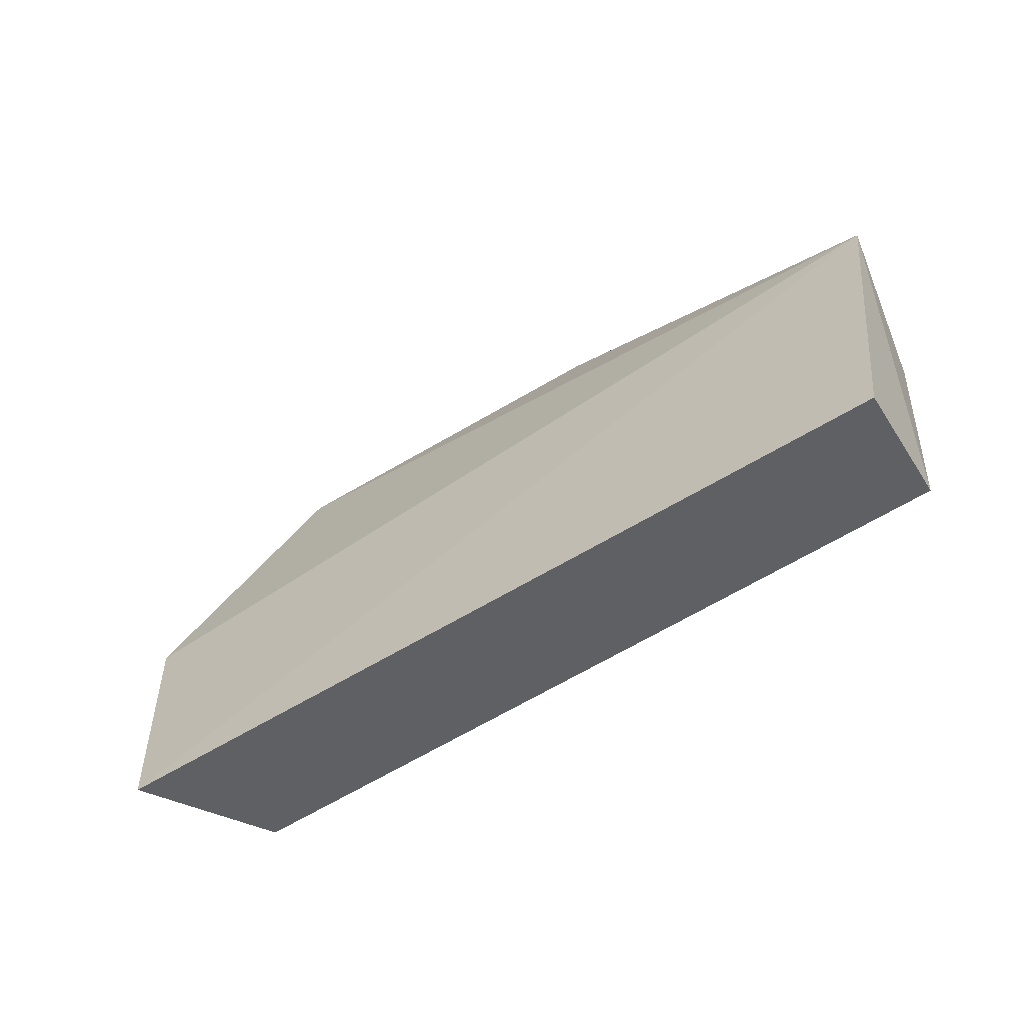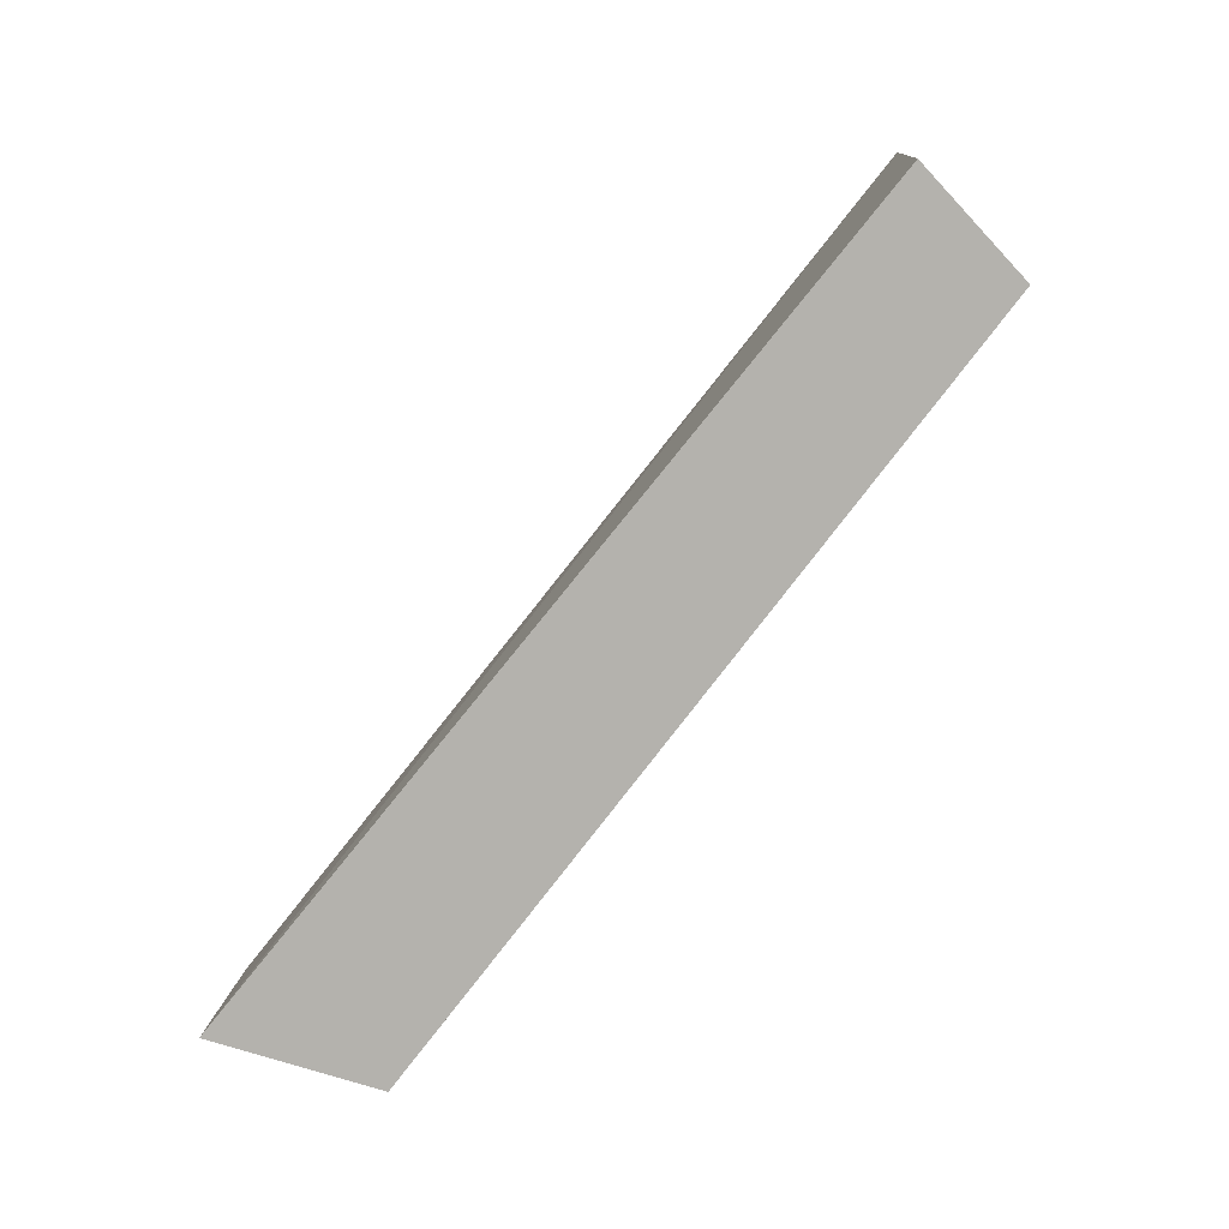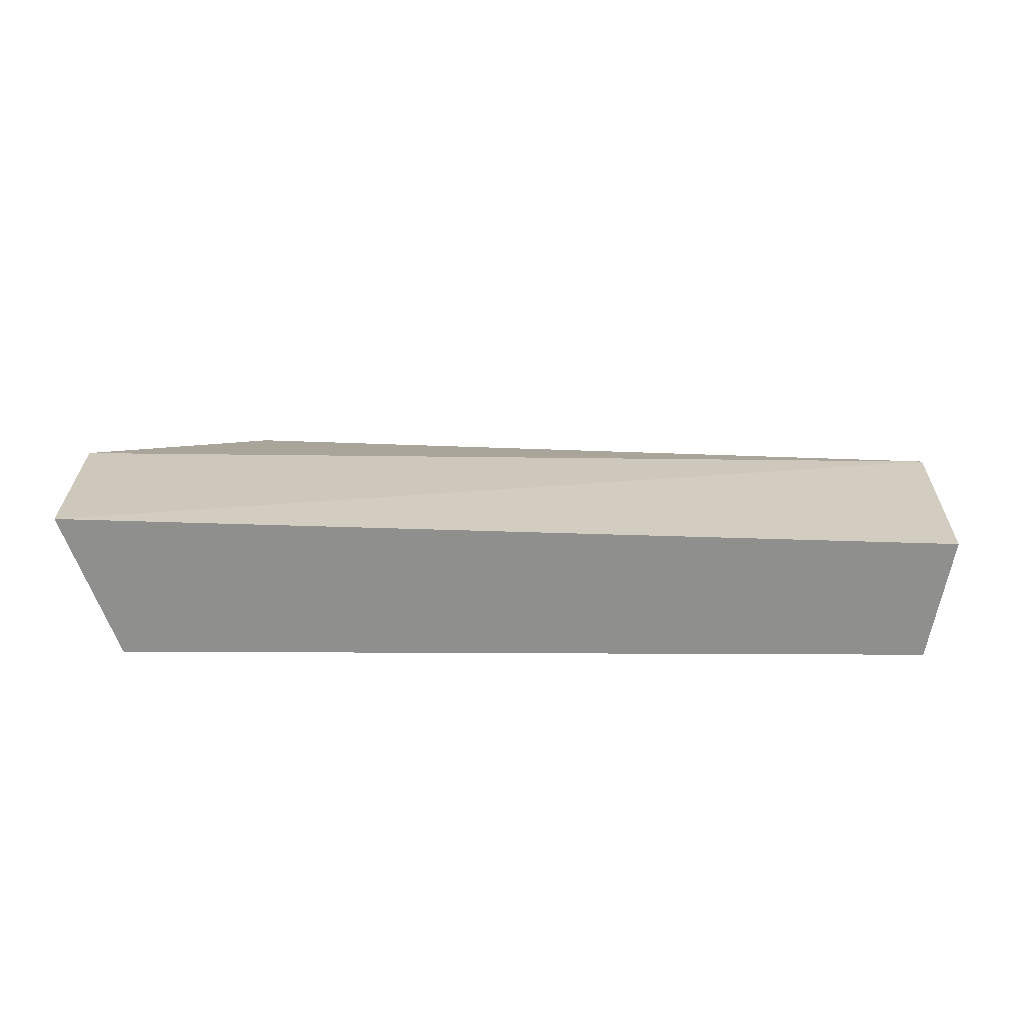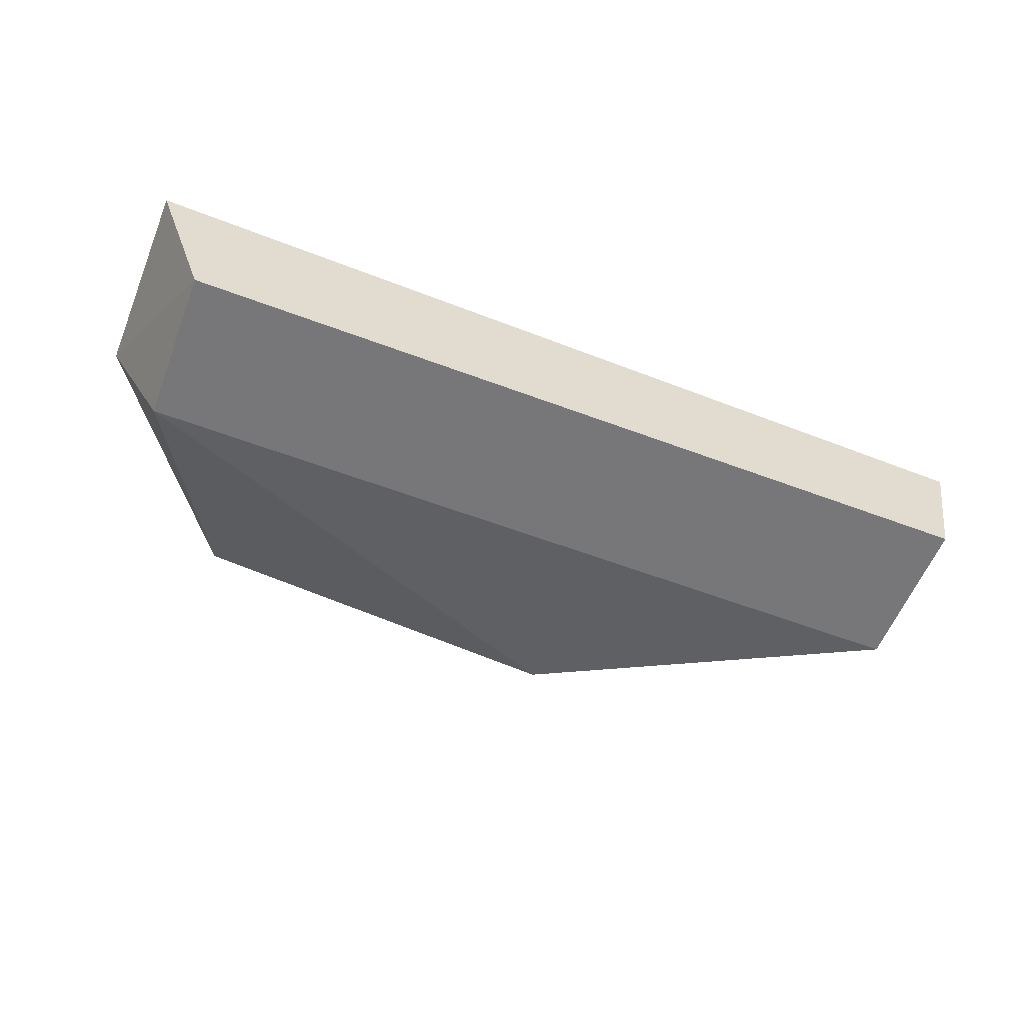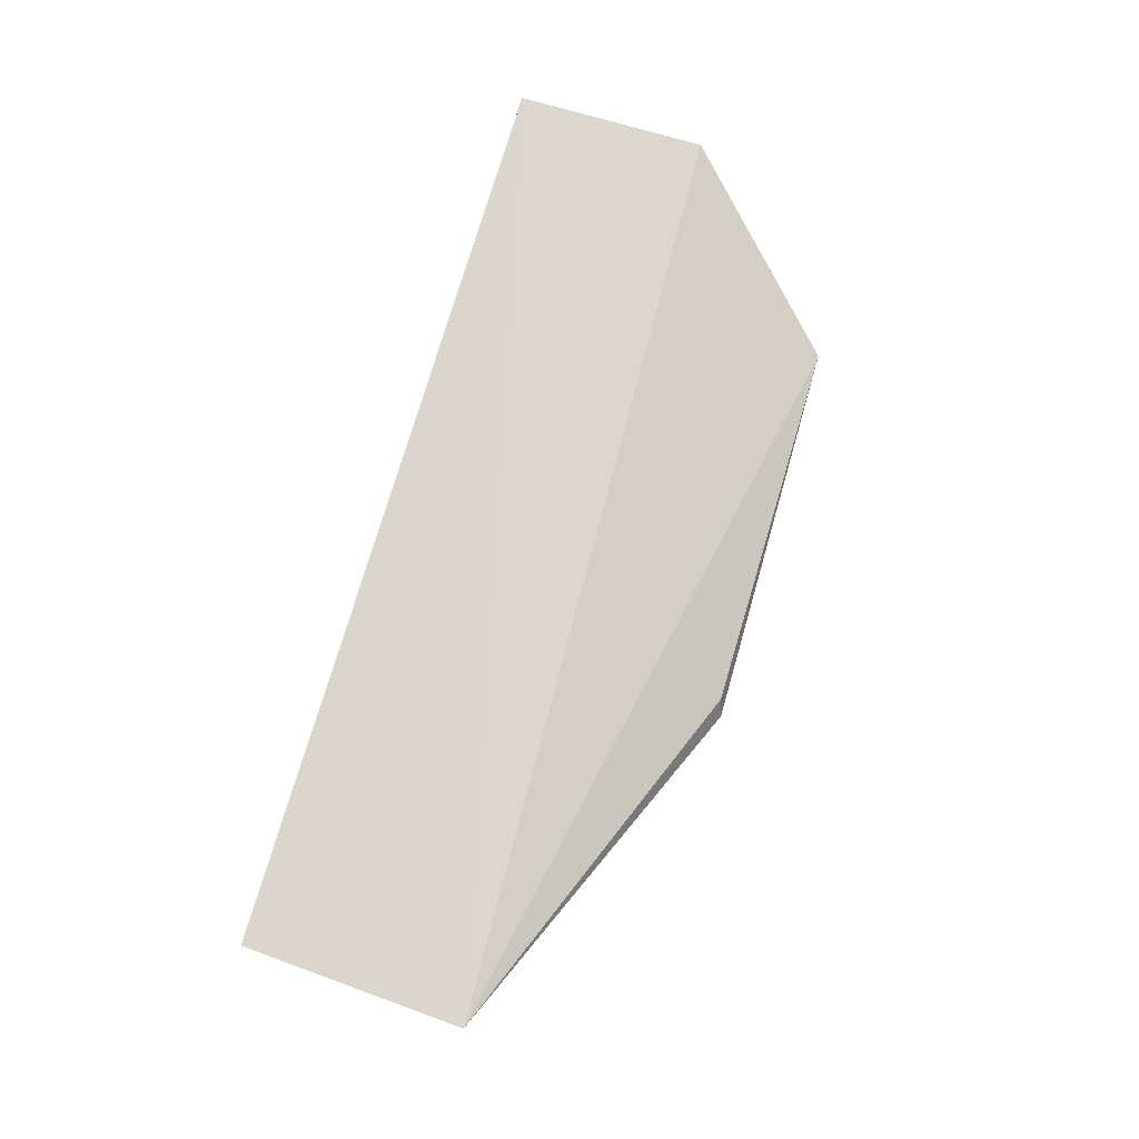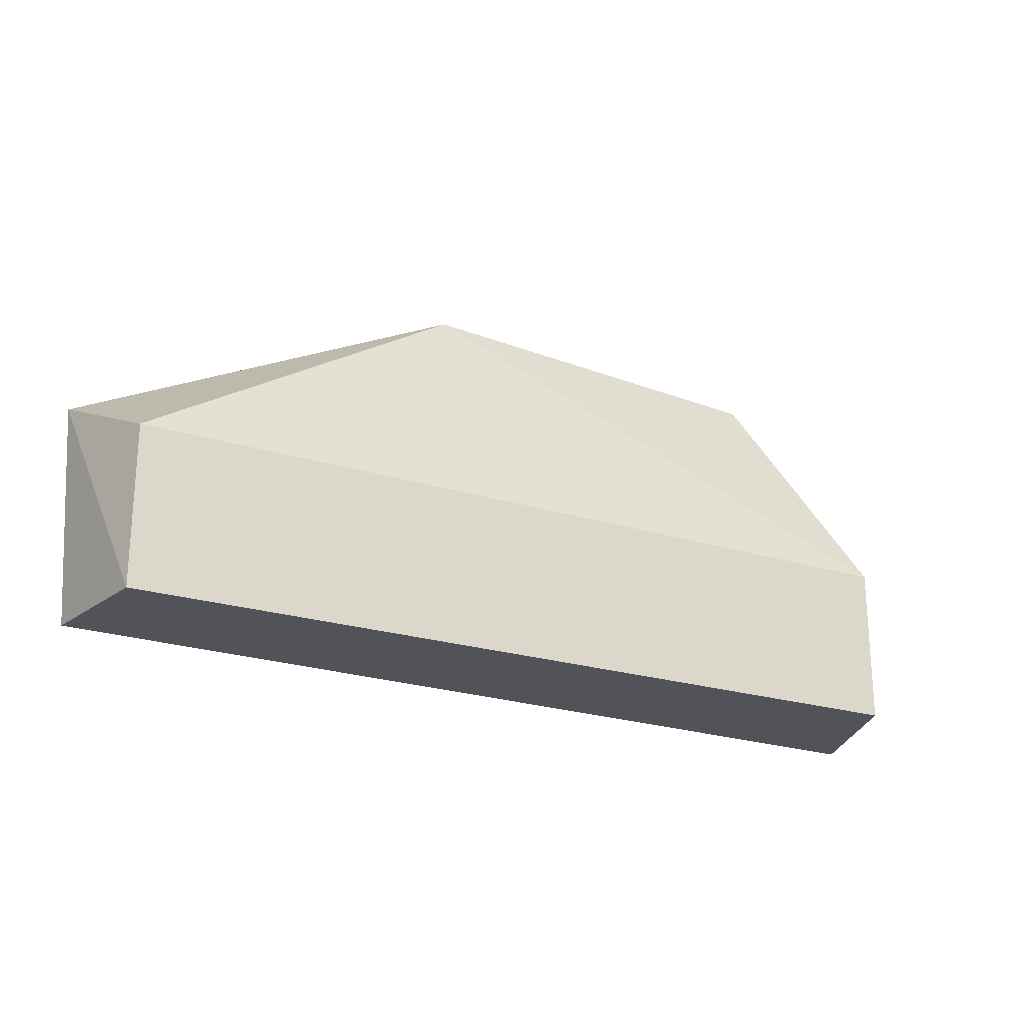
<metadata>
{"format":"obj","ext":"obj","renderer":"f3d","projection":"perspective","resolution":1024,"background":"white","views":[{"elev":-44.4,"azim":40.9,"up":"+Y"},{"elev":-79.6,"azim":53.4,"up":"+Y"},{"elev":25.0,"azim":-1.3,"up":"+Z"},{"elev":-56.9,"azim":-21.0,"up":"+Z"},{"elev":71.0,"azim":106.1,"up":"+Z"},{"elev":-22.6,"azim":152.4,"up":"+Y"}]}
</metadata>
<code>
v -31.44 -5.617 -150.3
v -31.62 -8.323 -150.2
v -31.91 -8.325 -151.8
v -42.22 -6.353 -151.7
v -42.89 -8.323 -149.8
v -35.99 -3.749 -151.2
v -42.22 -8.325 -151.7
v -31.91 -6.353 -151.8
v -42.94 -5.93 -149.9
v -40.81 -3.756 -150.7
v -36.14 -3.805 -151
v -40.83 -3.776 -150.7
f 1 2 3
f 5 2 1
f 5 3 2
f 7 3 5
f 8 6 1
f 8 1 3
f 8 4 6
f 8 7 4
f 8 3 7
f 9 5 1
f 9 7 5
f 9 4 7
f 10 9 1
f 11 10 1
f 11 1 6
f 11 6 10
f 12 10 6
f 12 6 4
f 12 4 9
f 12 9 10

</code>
